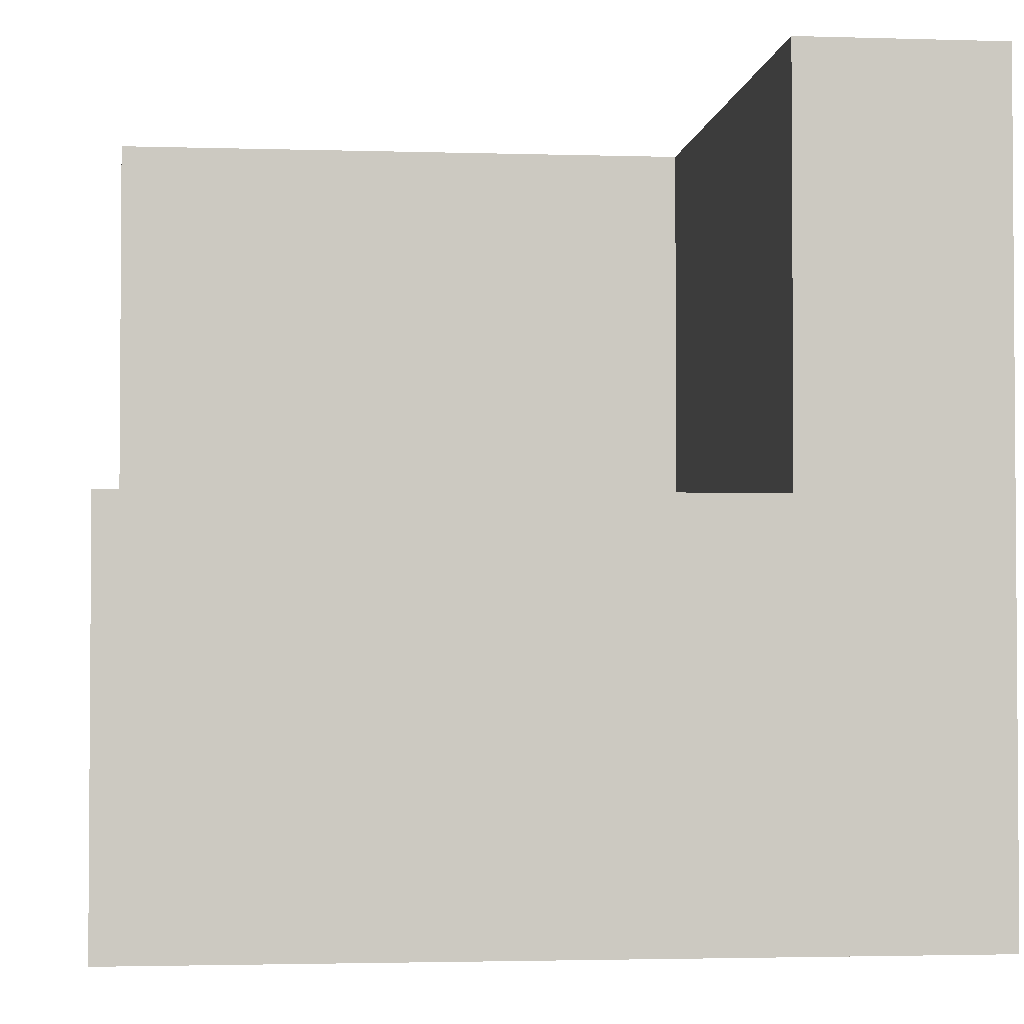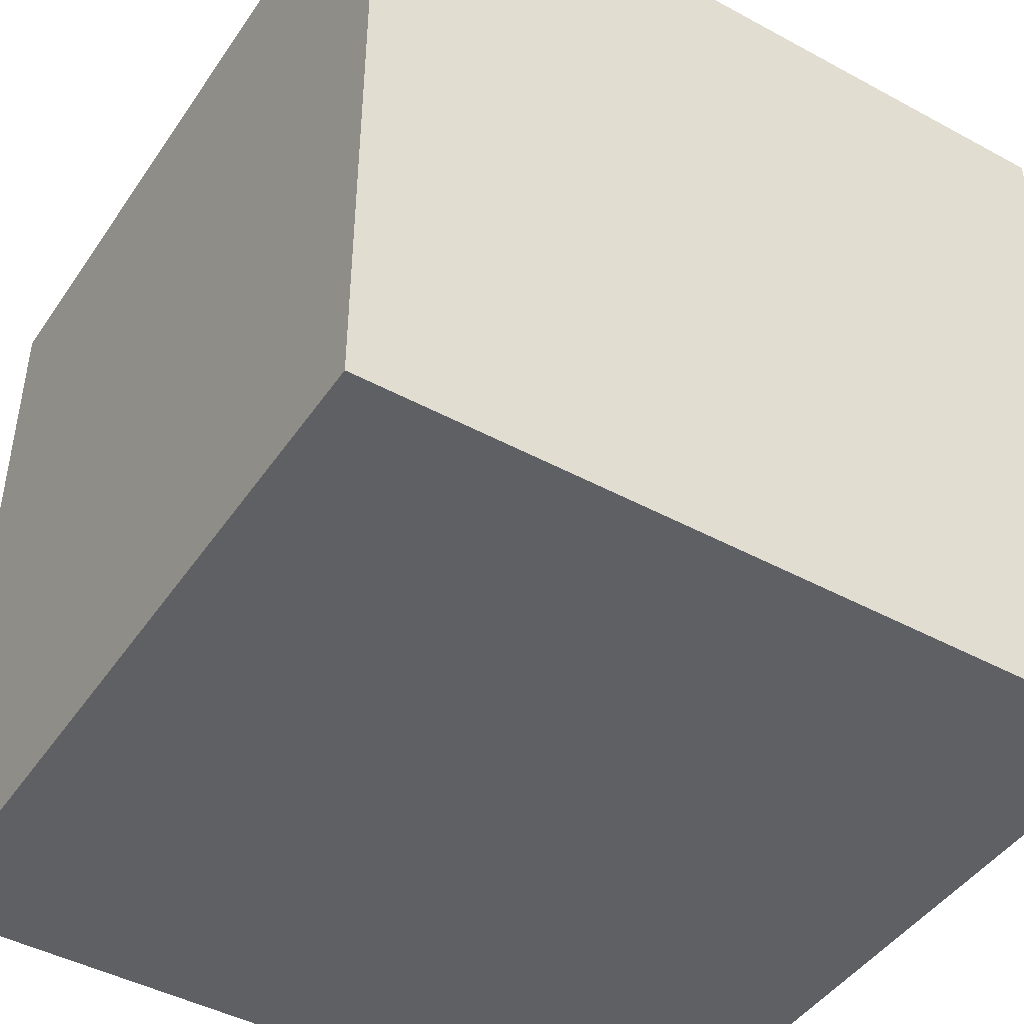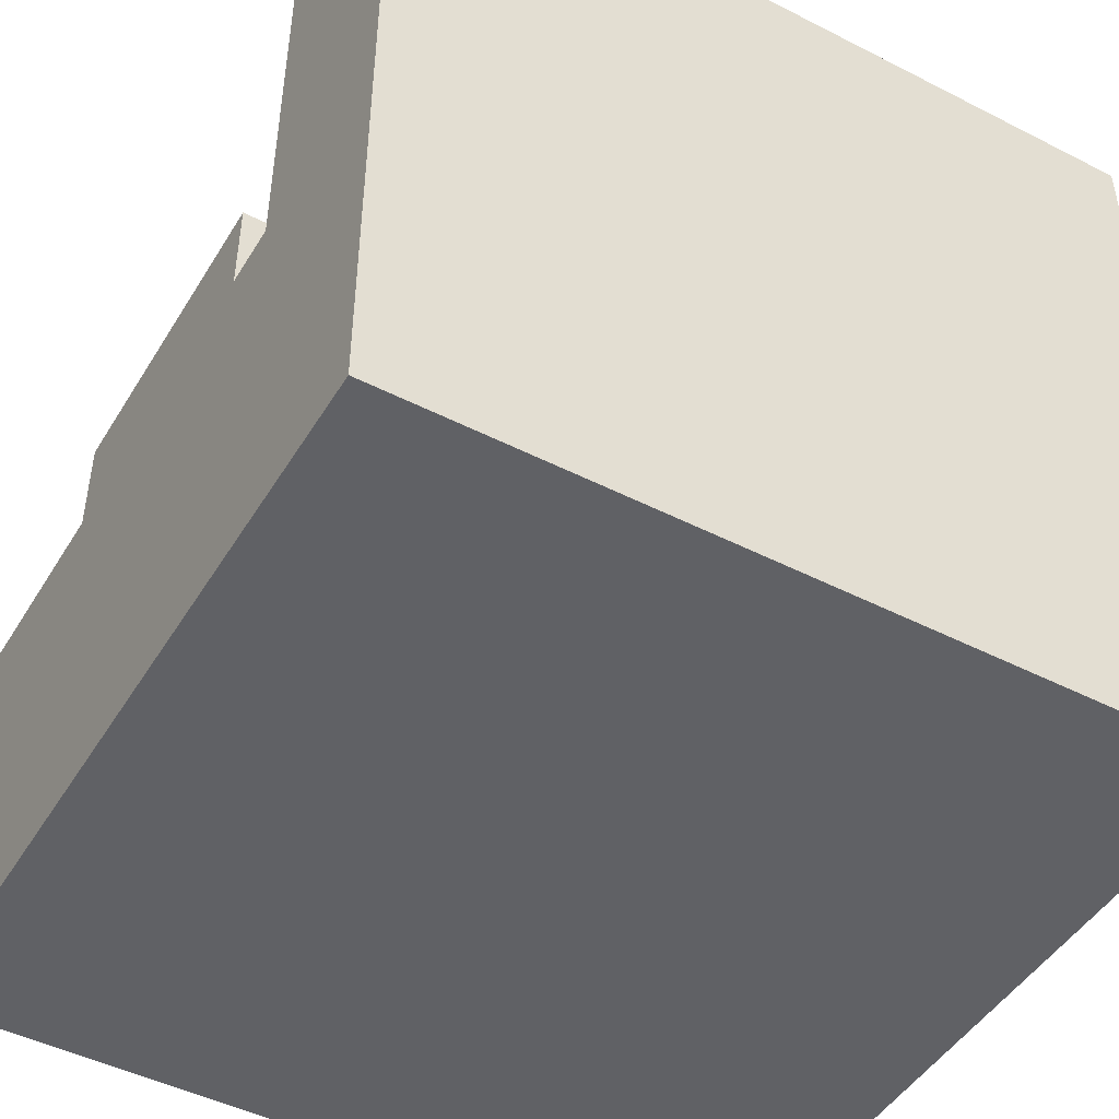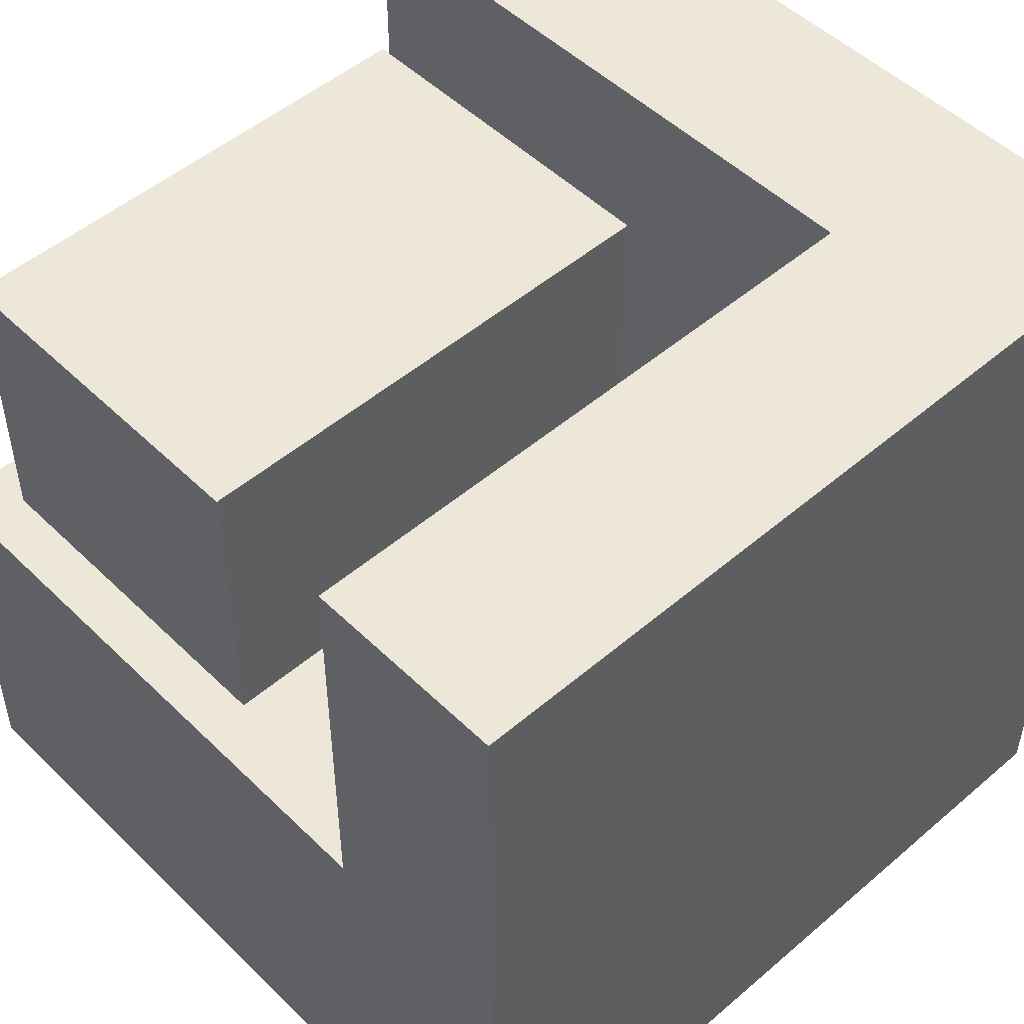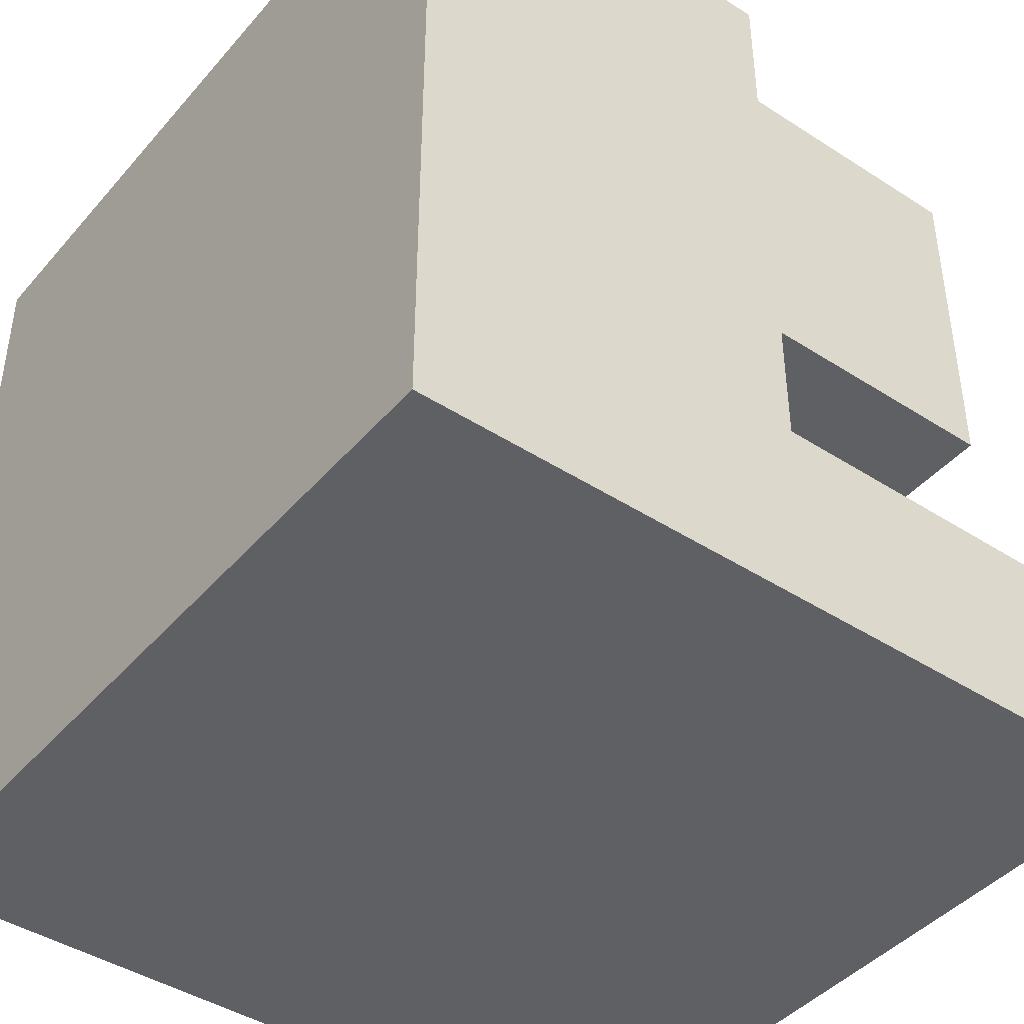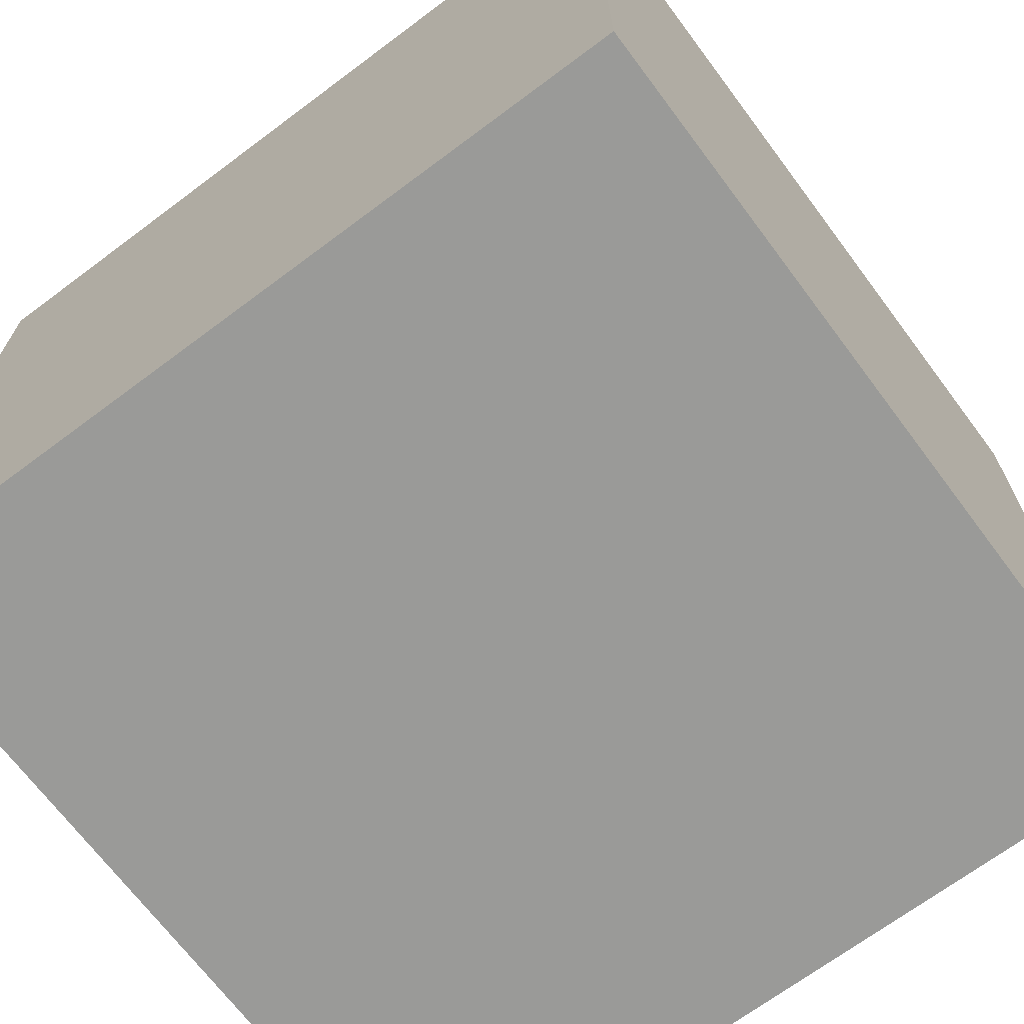
<metadata>
{"format":"obj","ext":"obj","renderer":"f3d","projection":"perspective","resolution":1024,"background":"white","views":[{"elev":-2.5,"azim":83.8,"up":"+Y"},{"elev":-45.0,"azim":-32.1,"up":"+Z"},{"elev":-47.1,"azim":150.0,"up":"+Y"},{"elev":50.1,"azim":136.8,"up":"+Y"},{"elev":-43.2,"azim":52.6,"up":"+Z"},{"elev":-69.2,"azim":-53.2,"up":"+Z"}]}
</metadata>
<code>
o Cube
v 1 0 0
v 1 0 1
v -0 0 1
v 0 0 -0
v 1 0.5 0
v 1 0.5 1
v -0 0.5 1
v 0 0.5 0
v 1 0 0.2473
v 0 0 0.2473
v 1 0.5 0.2473
v -0 0.5 0.2473
v 1 1 0
v 0 1 0
v 1 1 0.2473
v -0 1 0.2473
v 0.25 0 -0
v 0.25 0 1
v 0.25 0.5 0
v 0.25 0.5 1
v 0.25 0.5 0.2473
v 0.25 0 0.2473
v 0.25 1 0
v 0.25 1 0.2473
v 0.3125 0.5 1
v 0.3125 0.5 0
v 0.3125 0 1
v 0.3125 0 0
v -0 1 1
v 0.3125 1 0.2473
v 0.25 1 1
v 0.3125 0.5 0.2473
v 0.3125 0 0.2473
v 0.3125 1 0
v 0.9375 0.5 0.2473
v 0.9375 1 0.2473
v 0.9375 1 0
v 0.9375 0 0.2473
v 0.9375 0.5 1
v 0.9375 0.5 0
v 0.9375 0 1
v 0.9375 0 0
v 1 0 0.9375
v 1 0.5 0.9375
v 0 0 0.9375
v -0 0.5 0.9375
v 0.25 0.5 0.9375
v 0.25 0 0.9375
v 0.3125 0.5 0.9375
v 0.3125 0 0.9375
v -0 1 0.9375
v 0.25 1 0.9375
v 0.9375 0 0.9375
v 0.9375 0.5 0.9375
v 0 0 0.5
v -0 0.5 0.5
v 0.25 0 0.5
v 0.3125 0 0.5
v -0 1 0.5
v 0.9375 0 0.5
v 1 0 0.5
v 1 0.5 0.5
v 0.25 0.5 0.5
v 0.3125 0.5 0.5
v 0.25 1 0.5
v 0.9375 0.5 0.5
v 0.3125 0.875 0.5
v 0.3125 0.875 0.9375
v 0.9375 0.875 0.5
v 0.9375 0.875 0.9375
v 0 0 0.0625
v 0 0.5 0.0625
v 1 0 0.0625
v 1 0.5 0.0625
v 0 1 0.0625
v 1 1 0.0625
v 0.25 1 0.0625
v 0.25 0 0.0625
v 0.3125 1 0.0625
v 0.3125 0 0.0625
v 0.9375 1 0.0625
v 0.9375 0 0.0625
f 48 18 3 45
f 82 38 33 80
f 43 44 6 2
f 18 20 7 3
f 71 72 8 4
f 19 17 4 8
f 55 56 12 10
f 73 74 11 9
f 74 5 13 76
f 78 22 10 71
f 77 75 16 24
f 72 12 16 75
f 19 8 14 23
f 35 11 15 36
f 12 21 24 16
f 26 19 23 34
f 79 77 24 30
f 80 33 22 78
f 26 28 17 19
f 27 25 20 18
f 49 47 20 25
f 50 27 18 48
f 63 21 24 65
f 40 42 28 26
f 41 39 25 27
f 54 49 25 39
f 52 51 29 31
f 46 7 29 51
f 53 41 27 50
f 7 20 31 29
f 81 79 30 36
f 40 26 34 37
f 21 32 30 24
f 5 40 37 13
f 76 81 36 15
f 43 2 41 53
f 44 54 39 6
f 2 6 39 41
f 5 1 42 40
f 32 35 36 30
f 73 9 38 82
f 62 66 54 44
f 61 43 53 60
f 60 53 50 58
f 56 46 51 59
f 65 59 51 52
f 64 49 68 67
f 20 47 52 31
f 58 50 48 57
f 64 63 47 49
f 3 7 46 45
f 61 62 44 43
f 57 48 45 55
f 22 57 55 10
f 9 11 62 61
f 32 21 63 64
f 33 58 57 22
f 35 32 64 66
f 24 16 59 65
f 12 56 59 16
f 38 60 58 33
f 9 61 60 38
f 11 35 66 62
f 47 63 65 52
f 45 46 56 55
f 69 67 68 70
f 49 54 70 68
f 54 66 69 70
f 66 64 67 69
f 1 73 82 42
f 13 37 81 76
f 37 34 79 81
f 28 80 78 17
f 34 23 77 79
f 8 72 75 14
f 23 14 75 77
f 17 78 71 4
f 11 74 76 15
f 1 5 74 73
f 10 12 72 71
f 42 82 80 28

</code>
